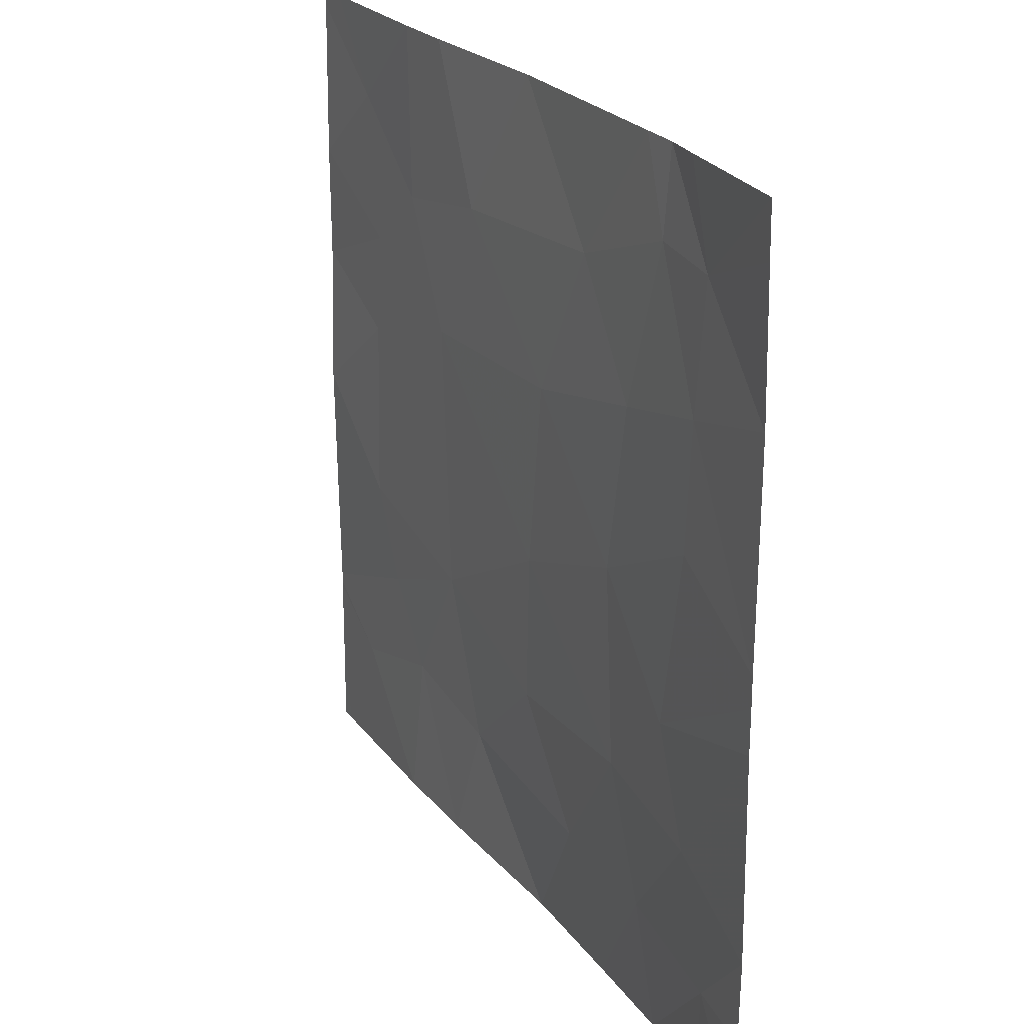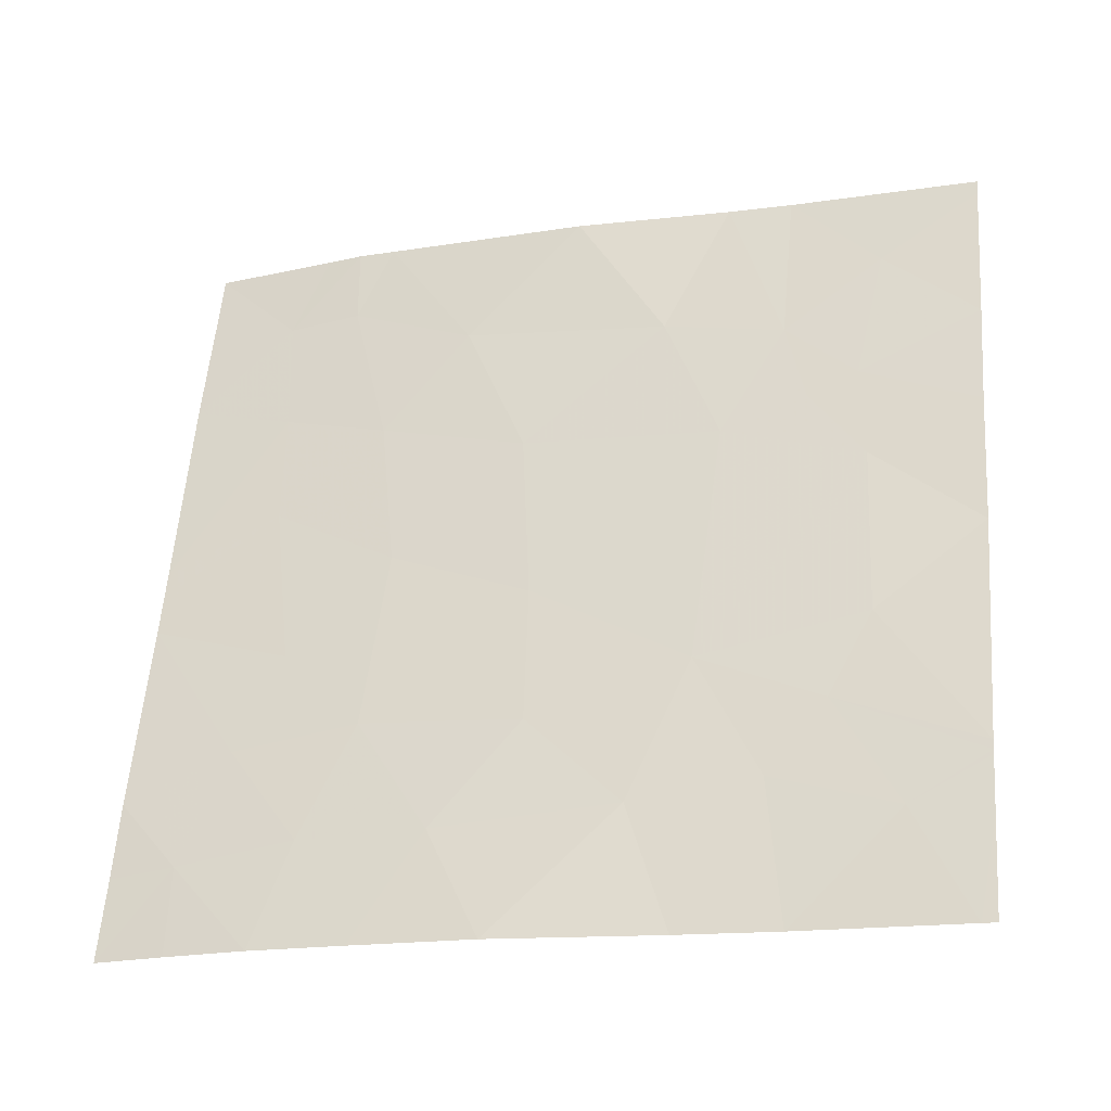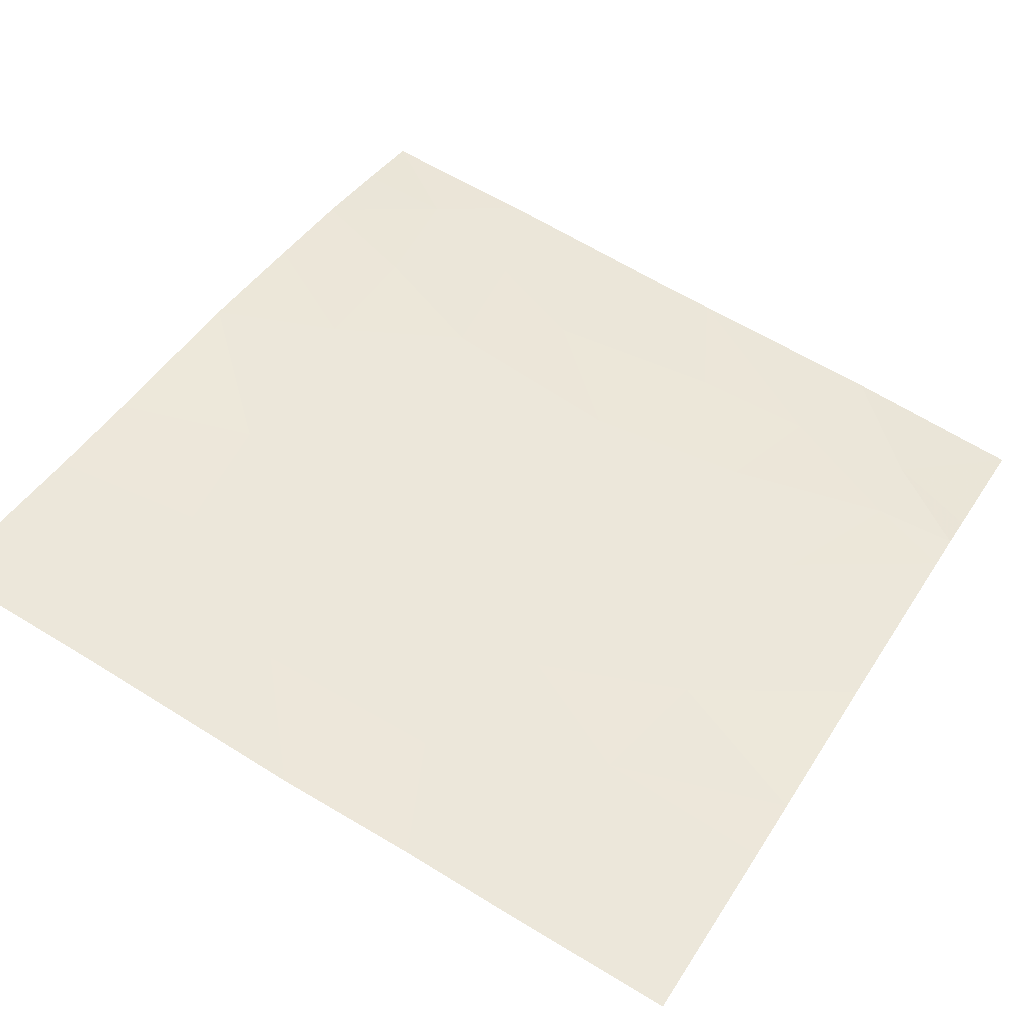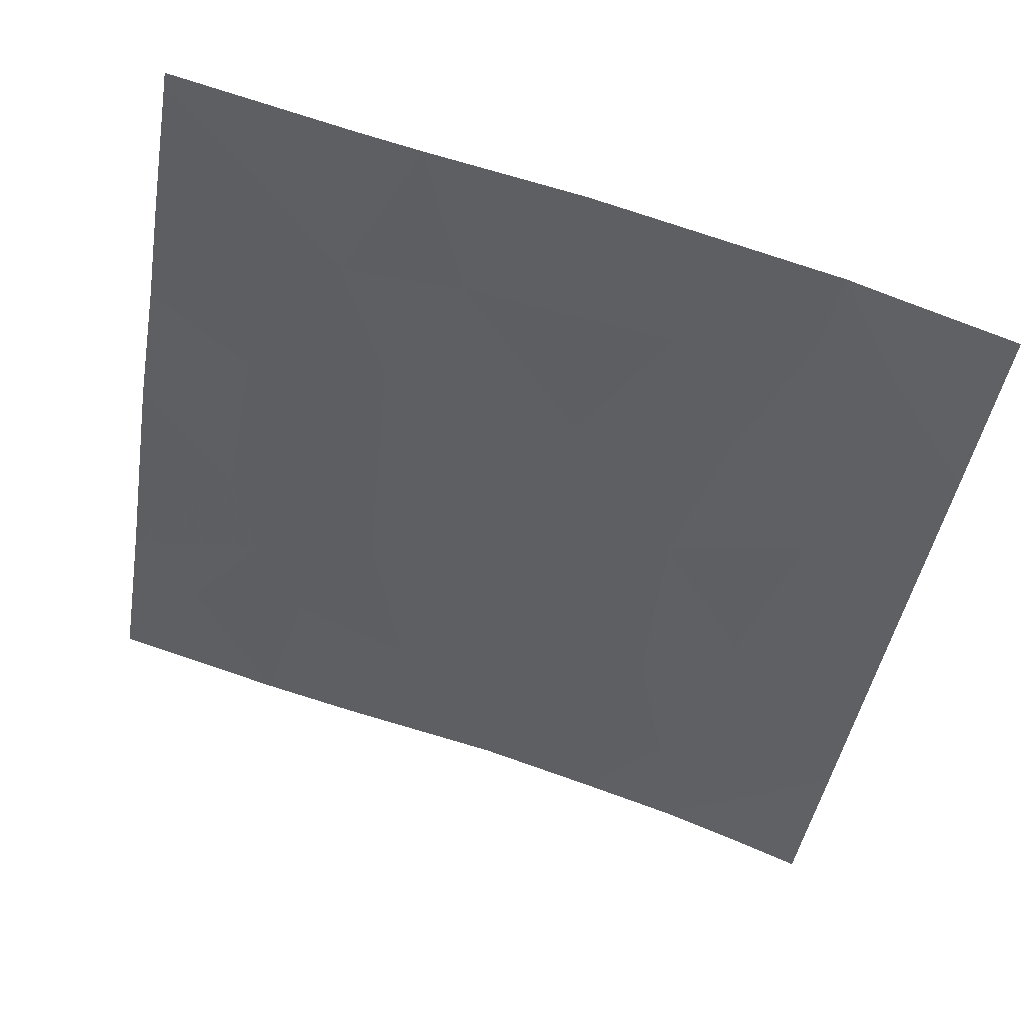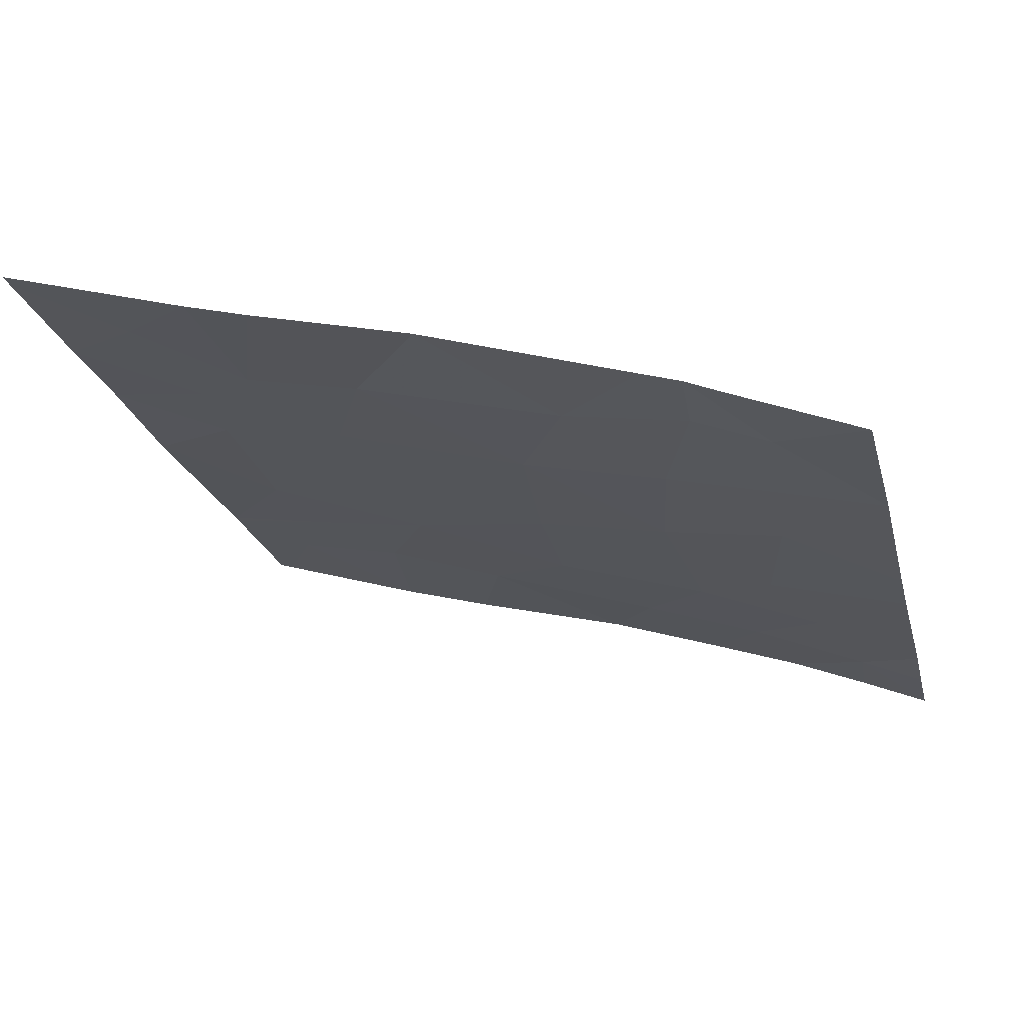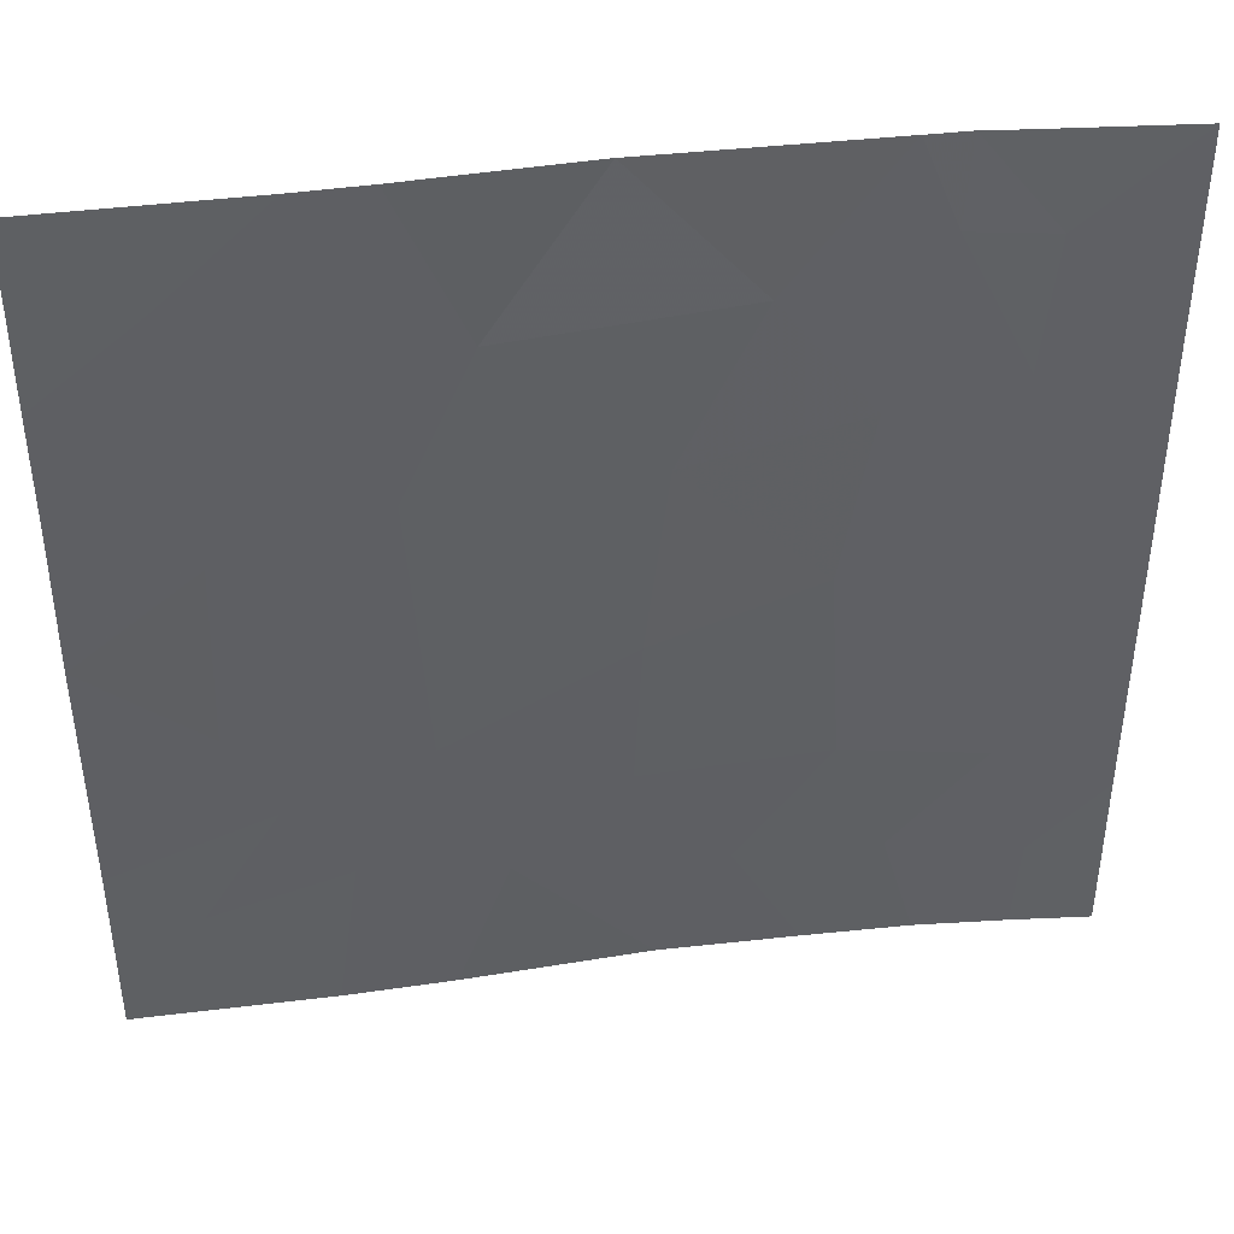
<metadata>
{"format":"obj","ext":"obj","renderer":"f3d","projection":"perspective","resolution":1024,"background":"white","views":[{"elev":23.3,"azim":47.0,"up":"+Z"},{"elev":57.8,"azim":-175.7,"up":"+Y"},{"elev":63.2,"azim":-58.2,"up":"+Y"},{"elev":-45.0,"azim":-9.5,"up":"+Y"},{"elev":-21.5,"azim":13.2,"up":"+Y"},{"elev":42.3,"azim":-24.4,"up":"+Z"}]}
</metadata>
<code>
v 17.12 52.5 18.46
v 16.76 52.6 18.46
v 17.3 52.46 18.93
v 16.84 52.58 19.01
v 18.25 52.18 19.31
v 17.66 52.36 19.28
v 17.96 52.28 18.87
v 19.08 51.91 19.06
v 19.08 51.91 18.77
v 18.85 52 18.79
v 18.63 52.08 21.46
v 18.5 52.13 21.46
v 18.74 52.03 21.13
v 19.08 51.91 20.79
v 18.7 52.04 20.68
v 18.56 52.08 19.62
v 18.71 52.04 19.24
v 18.67 52.04 20.24
v 18.31 52.17 20.58
v 18.21 52.19 20
v 18.48 52.13 21.16
v 18.01 52.27 20.98
v 17.76 52.33 20.45
v 17.62 52.4 21.46
v 18.37 52.17 21.46
v 18.19 52.22 18.46
v 18.53 52.12 18.46
v 18.42 52.14 18.86
v 19.08 51.91 21.28
v 16.12 52.77 19.95
v 16.12 52.78 20.45
v 16.52 52.67 20.27
v 18.83 52.01 18.46
v 19.08 51.91 18.46
v 16.12 52.78 18.83
v 16.12 52.78 19.04
v 16.39 52.7 18.88
v 16.8 52.59 21.46
v 16.24 52.75 21.46
v 16.47 52.69 21.14
v 16.12 52.78 21.4
v 16.17 52.77 18.46
v 16.12 52.78 19.05
v 17.68 52.35 19.8
v 19.08 51.9 21.46
v 19.08 51.91 19.93
v 19.08 51.91 20.03
v 17.26 52.47 20.92
v 16.82 52.59 20.85
v 17.04 52.53 20.42
v 17.04 52.53 21.46
v 16.12 52.78 20.85
v 16.55 52.66 20.62
v 17.1 52.51 19.48
v 16.64 52.64 19.29
v 16.5 52.67 19.61
v 16.12 52.78 19.09
v 19.08 51.91 19.78
v 17.74 52.36 18.46
v 16.12 52.78 18.46
v 16.12 52.78 21.46
v 16.73 52.61 20.54
f 4 2 1
f 1 3 4
f 7 5 6
f 10 9 8
f 13 11 12
f 15 14 13
f 5 17 16
f 20 18 19
f 15 13 21
f 21 19 15
f 15 19 18
f 23 19 22
f 22 25 24
f 28 26 27
f 14 29 13
f 32 31 30
f 34 9 10
f 10 33 34
f 37 36 35
f 40 38 39
f 39 41 40
f 27 33 10
f 37 42 2
f 37 35 42
f 36 37 43
f 23 44 20
f 13 45 11
f 13 29 45
f 22 21 25
f 22 19 21
f 18 46 47
f 28 27 10
f 10 17 28
f 48 22 24
f 48 23 22
f 49 38 40
f 48 49 50
f 49 51 38
f 49 48 51
f 53 40 52
f 53 49 40
f 48 50 23
f 4 37 2
f 6 44 54
f 55 43 37
f 37 4 55
f 56 55 54
f 56 30 57
f 55 4 54
f 16 58 46
f 16 17 58
f 4 3 54
f 48 24 51
f 32 56 54
f 54 50 32
f 15 47 14
f 15 18 47
f 6 54 3
f 50 54 44
f 44 23 50
f 7 3 59
f 7 6 3
f 7 59 26
f 60 42 35
f 3 1 59
f 5 28 17
f 5 20 44
f 44 6 5
f 17 10 8
f 23 20 19
f 61 41 39
f 41 52 40
f 7 26 28
f 28 5 7
f 21 12 25
f 49 62 50
f 21 13 12
f 5 16 20
f 32 50 62
f 53 32 62
f 53 52 31
f 31 32 53
f 53 62 49
f 17 8 58
f 32 30 56
f 16 46 18
f 18 20 16
f 55 57 43
f 55 56 57

</code>
